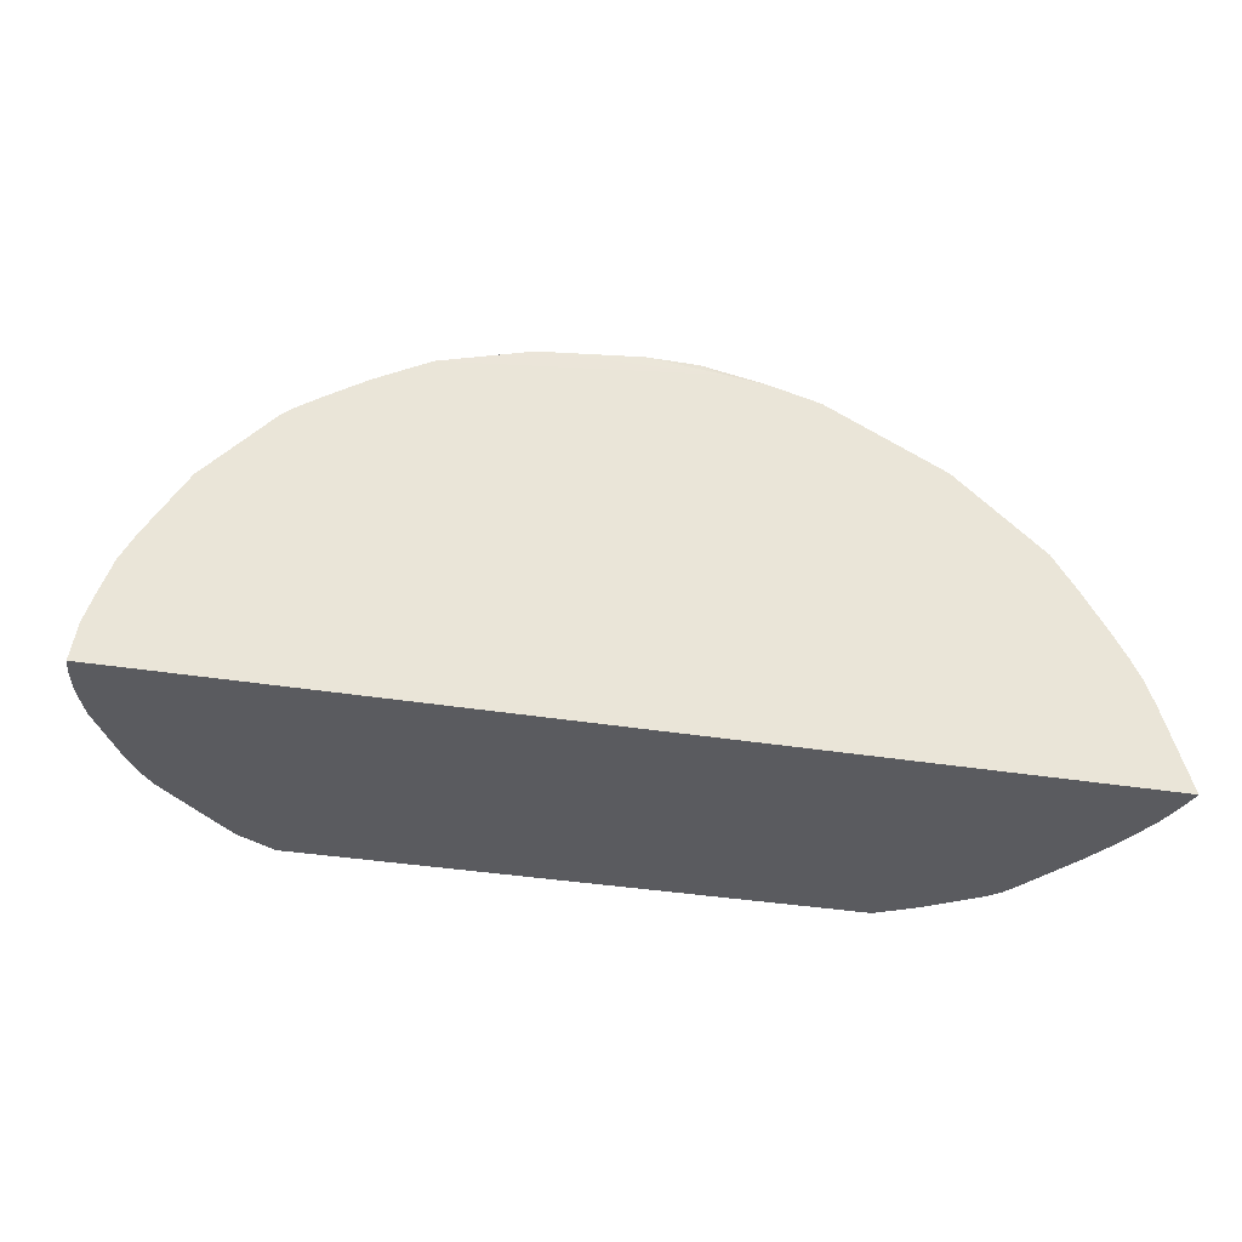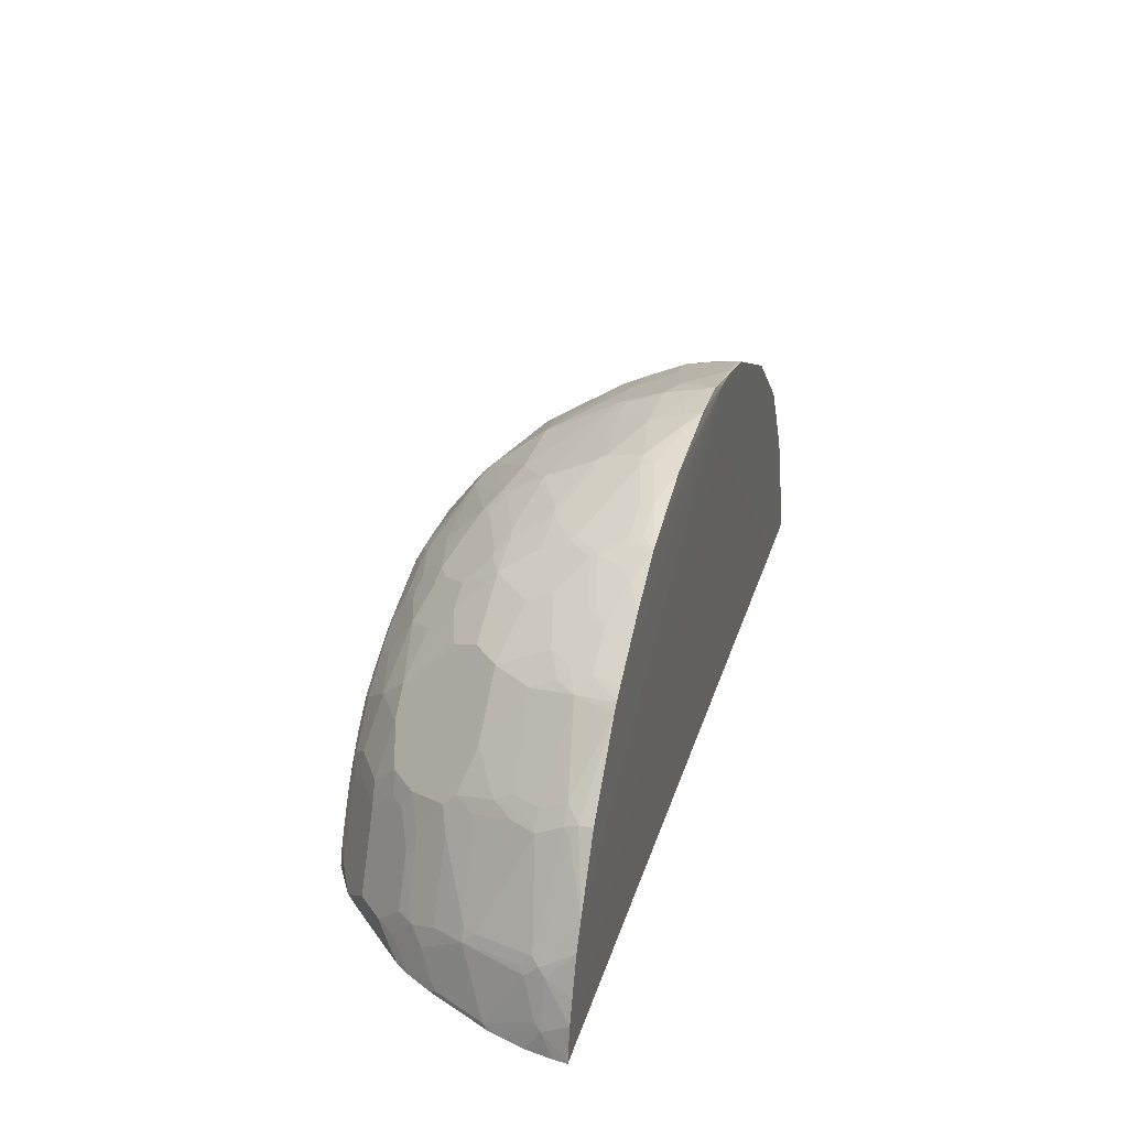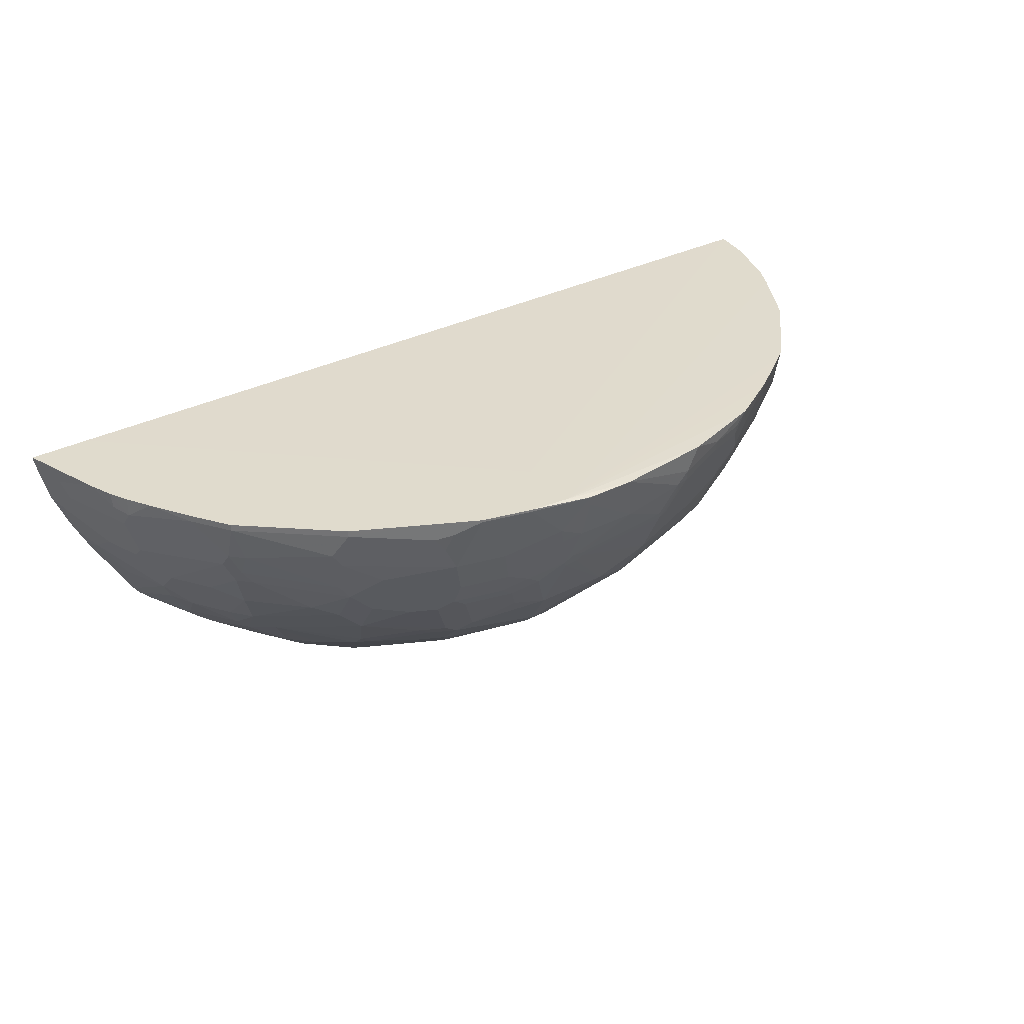
<metadata>
{"format":"obj","ext":"obj","renderer":"f3d","projection":"perspective","resolution":1024,"background":"white","views":[{"elev":-33.3,"azim":166.8,"up":"+Z"},{"elev":31.2,"azim":106.0,"up":"+Z"},{"elev":33.3,"azim":-35.1,"up":"+Y"}]}
</metadata>
<code>
v 0.8505 0.2262 0.1457
v -0.01683 0.2294 0.664
v -0.01683 0.2294 0.7661
v -0.676 0.2294 0.1457
v -0.579 0.2294 0.1457
v -0.3559 -0.2254 0.1457
v -0.5229 -0.1125 0.1457
v -0.6298 0.07993 0.1457
v -0.6561 0.144 0.1457
v -0.6709 0.203 0.1457
v -0.676 0.2267 0.1457
v -0.6327 0.2294 0.2839
v -0.6565 0.2052 0.2052
v -0.6463 0.1744 0.2155
v -0.636 0.2052 0.2668
v -0.6155 0.2052 0.3283
v -0.6174 0.2294 0.3246
v -0.6018 0.1983 0.3557
v -0.6052 0.1744 0.3386
v -0.6052 0.09231 0.2565
v -0.6463 0.1334 0.1744
v -0.6258 0.07178 0.1539
v -0.6192 0.05785 0.1457
v -0.6052 0.03074 0.1539
v -0.5987 0.0168 0.1457
v -0.5314 -0.1005 0.1457
v -0.5642 -0.01022 0.2155
v -0.5437 0.01026 0.318
v -0.5232 -0.03075 0.2976
v -0.5197 -0.04785 0.2736
v -0.4787 -0.1094 0.2531
v -0.4821 -0.09232 0.277
v -0.5026 -0.03075 0.3386
v -0.4411 -0.0718 0.3796
v -0.4616 -0.03075 0.4001
v -0.4376 -0.02732 0.4377
v -0.4206 -0.09232 0.3796
v -0.4411 -0.1333 0.277
v -0.359 -0.1333 0.4001
v -0.3967 -0.06837 0.4377
v -0.3386 0.01026 0.5642
v -0.2975 -0.03075 0.5642
v -0.277 -0.09232 0.5232
v -0.277 -0.1128 0.5027
v -0.3181 -0.1333 0.4412
v -0.3181 -0.1744 0.3796
v -0.236 -0.1949 0.4207
v -0.2155 -0.1744 0.4616
v -0.1949 -0.1333 0.5232
v -0.2531 -0.1094 0.5198
v -0.171 -0.1299 0.5402
v -0.13 -0.1299 0.5608
v -0.1915 -0.1709 0.4787
v -0.1094 -0.1709 0.5198
v -0.04794 -0.1504 0.5608
v 0.03425 -0.1505 0.5813
v -0.0684 -0.212 0.4787
v -0.2155 -0.2154 0.4001
v -0.09234 -0.2154 0.4616
v -0.0613 -0.2254 0.452
v -0.1862 -0.2254 0.3896
v -0.2254 -0.2254 0.3597
v -0.2776 -0.2254 0.3075
v -0.3187 -0.2254 0.2459
v -0.3386 -0.2154 0.2565
v -0.2975 -0.2154 0.318
v -0.3181 -0.1949 0.3386
v -0.359 -0.1949 0.277
v -0.4001 -0.1744 0.2565
v -0.4582 -0.1299 0.2531
v -0.4172 -0.1709 0.2326
v -0.5024 -0.133 0.1457
v -0.4172 -0.1915 0.1457
v -0.4172 -0.1915 0.1505
v -0.3559 -0.2254 0.1508
v -0.3762 -0.212 0.1915
v -0.3494 -0.2254 0.1844
v -0.359 -0.2154 0.2155
v 0.5428 -0.2254 0.1457
v 0.5382 -0.2254 0.1642
v 0.5294 -0.2254 0.1847
v 0.5608 -0.212 0.1642
v 0.6008 -0.1913 0.1457
v 0.7436 -0.04311 0.1457
v 0.7044 -0.08887 0.1457
v 0.6223 -0.171 0.1457
v 0.6223 -0.171 0.1642
v 0.6429 -0.1505 0.1847
v 0.7044 -0.08887 0.1642
v 0.6839 -0.1094 0.1847
v 0.7258 -0.06155 0.1642
v 0.725 -0.06765 0.1457
v 0.7463 -0.02052 0.2052
v 0.7258 -0.04103 0.2257
v 0.7053 -0.08206 0.1847
v 0.7044 -0.06836 0.2257
v 0.6634 -0.06836 0.3078
v 0.5813 -0.1505 0.3078
v 0.6019 -0.1094 0.3488
v 0.5796 -0.1128 0.3796
v 0.6206 -0.0718 0.3796
v 0.6223 -0.08887 0.3488
v 0.6616 -0.05129 0.3386
v 0.713 -0.05129 0.236
v 0.6616 -0.01022 0.4002
v 0.6616 0.01026 0.4206
v 0.5181 -0.1128 0.4412
v 0.5796 0.03077 0.5231
v 0.6206 0.03077 0.4821
v 0.6822 0.0718 0.4412
v 0.5796 0.09231 0.5642
v 0.6839 0.1026 0.4582
v 0.713 0.1333 0.4412
v 0.7053 0.1026 0.4309
v 0.6847 0.04103 0.4104
v 0.7643 0.05128 0.277
v 0.6847 4.206e-05 0.3694
v 0.7463 4.206e-05 0.2463
v 0.7745 0.05128 0.2565
v 0.7745 0.0718 0.277
v 0.8078 0.1641 0.2873
v 0.8078 0.1436 0.2667
v 0.8155 0.1539 0.2565
v 0.8155 0.09231 0.1539
v 0.7745 0.01026 0.1539
v 0.7668 4.206e-05 0.1642
v 0.766 -0.006104 0.1457
v 0.7732 0.007514 0.1457
v 0.8196 0.1004 0.1457
v 0.8276 0.1231 0.1457
v 0.8361 0.1744 0.1949
v 0.8207 0.1846 0.2667
v 0.8155 0.1744 0.277
v 0.8083 0.2262 0.3072
v 0.8288 0.2262 0.2456
v 0.8412 0.2262 0.2052
v 0.8412 0.1846 0.1847
v 0.8402 0.162 0.1457
v 0.8481 0.203 0.1457
v 0.7878 0.2262 0.3483
v 0.7334 0.1949 0.4412
v 0.7249 0.2051 0.4582
v 0.7249 0.2262 0.4582
v 0.6232 0.2262 0.5747
v 0.7044 0.1846 0.4787
v 0.6019 0.1641 0.5813
v 0.6103 0.2154 0.5847
v 0.6091 0.2262 0.5879
v 0.5927 0.2262 0.6002
v 0.5813 0.1846 0.6018
v 0.5608 0.2257 0.6224
v 0.5612 0.2262 0.6221
v 0.4992 0.2257 0.6634
v 0.4992 0.2262 0.6634
v 0.4129 0.2262 0.7131
v 0.4582 0.2051 0.6839
v 0.5198 0.1846 0.6429
v 0.4334 0.1846 0.6924
v 0.3924 0.1846 0.713
v 0.413 0.1436 0.6924
v 0.495 0.1641 0.6514
v 0.4155 0.1333 0.6873
v 0.3745 0.09231 0.6873
v 0.372 0.1026 0.6924
v 0.2899 0.1436 0.7335
v 0.3309 0.1846 0.7335
v 0.2489 0.1641 0.754
v 0.2283 0.1026 0.7335
v 0.313 0.05128 0.6873
v 0.2309 0.09231 0.7284
v 0.212 0.08891 0.7318
v 0.2941 0.04784 0.6908
v 0.212 0.006807 0.6908
v 0.04622 0.0718 0.7284
v 0.04367 0.08206 0.7335
v 0.2052 0.1026 0.7386
v 0.2326 0.1505 0.7523
v 0.2258 0.1641 0.7591
v 0.1231 0.1436 0.7591
v 0.02398 0.08546 0.7352
v 0.01031 0.0718 0.7284
v 0.0171 0.05809 0.7215
v 0.0385 0.06154 0.7232
v 0.1368 -0.04784 0.6634
v 0.1984 -0.006811 0.6839
v 0.1984 -0.06836 0.6429
v 0.03425 -0.1299 0.6018
v 0.01371 -0.04784 0.6634
v -0.02742 0.03416 0.7044
v -0.04794 -0.02732 0.6634
v -0.0684 0.01364 0.6839
v -0.05136 0.05126 0.7079
v -0.01023 0.1333 0.7489
v 0.02058 0.1436 0.7591
v -0.02058 0.1641 0.7591
v 0.02398 0.2086 0.7762
v 0.1026 0.2257 0.7797
v 0.02058 0.2257 0.7797
v 0.1032 0.2262 0.7797
v 0.2462 0.1846 0.7591
v 0.2668 0.2262 0.7591
v 0.3283 0.2051 0.7386
v 0.3899 0.2051 0.7181
v 0.02058 0.2262 0.7797
v -0.08208 0.2257 0.7591
v -0.1949 0.1334 0.7079
v -0.1129 0.1334 0.7283
v -0.09234 0.07178 0.7079
v -0.1744 0.07178 0.6873
v -0.1744 0.03074 0.6668
v -0.2975 0.03074 0.6052
v -0.1949 0.01026 0.6463
v -0.1505 0.01364 0.6634
v -0.09234 0.03074 0.6873
v -0.1094 -0.06837 0.6224
v -0.13 -0.0889 0.6018
v -0.1265 -0.06494 0.619
v -0.1539 -0.0718 0.6052
v -0.171 -0.0889 0.5813
v -0.1949 -0.0718 0.5847
v -0.236 0.01026 0.6258
v -0.3386 0.07178 0.6052
v -0.2975 0.1128 0.6463
v -0.359 0.1539 0.6258
v -0.3762 0.1778 0.6224
v -0.2155 0.1744 0.7079
v -0.1642 0.2257 0.7386
v -0.2052 0.2052 0.7181
v -0.2326 0.1983 0.7044
v -0.263 0.2294 0.6892
v -0.3556 0.2188 0.6429
v -0.4992 0.2188 0.5198
v -0.3556 0.2294 0.6429
v -0.4992 0.2294 0.5198
v -0.5403 0.2294 0.4582
v -0.5403 0.2188 0.4582
v -0.4992 0.1573 0.4993
v -0.5793 0.2294 0.3947
v -0.6018 0.2294 0.3557
v -0.1642 0.2294 0.7386
v -0.08208 0.2294 0.7591
v -0.5026 0.1334 0.4821
v -0.4821 0.09231 0.4821
v -0.5026 0.05126 0.4207
v -0.4616 0.03074 0.4616
v -0.3796 0.03074 0.5437
v -0.4616 0.09231 0.5027
v -0.4787 0.1163 0.4993
v -0.3556 0.09574 0.6018
v -0.4787 0.1573 0.5198
v -0.5437 0.05126 0.3591
v -0.5847 0.1128 0.3386
v -0.5847 0.09231 0.318
v -0.6052 0.05126 0.1949
v 0.07526 -0.1505 0.5813
v 0.2189 -0.08887 0.6224
v 0.2326 -0.07521 0.6292
v 0.212 -0.05469 0.6497
v 0.3352 -0.03418 0.6292
v 0.2514 -0.0718 0.6258
v 0.301 -0.1299 0.5608
v 0.354 -0.03077 0.6258
v 0.3147 -0.01366 0.6497
v 0.3334 -0.01022 0.6463
v 0.3951 -0.01022 0.6258
v 0.3745 0.05128 0.6668
v 0.4565 0.05128 0.6258
v 0.4565 0.09231 0.6463
v 0.5385 0.1128 0.6052
v 0.5385 0.03077 0.5642
v 0.5796 0.1333 0.5847
v 0.7044 0.1436 0.4582
v 0.7258 0.1436 0.4309
v 0.7258 0.1846 0.4514
v 0.5608 0.1436 0.6018
v 0.4975 0.1539 0.6463
v 0.4975 -0.01022 0.5642
v 0.4155 -0.0718 0.5642
v 0.3745 -0.0718 0.5847
v 0.3334 -0.1128 0.5642
v 0.3745 -0.1539 0.5027
v 0.3334 -0.1333 0.5437
v 0.313 -0.1744 0.5027
v 0.2804 -0.171 0.5197
v 0.2189 -0.1505 0.5608
v 0.1984 -0.1915 0.5197
v 0.2599 -0.1915 0.4993
v 0.2941 -0.1778 0.5061
v 0.2737 -0.1983 0.4855
v 0.212 -0.1983 0.5061
v 0.2941 -0.2189 0.4446
v 0.2924 -0.1949 0.4821
v 0.313 -0.2154 0.4412
v 0.3352 -0.2189 0.424
v 0.354 -0.2154 0.4206
v 0.3916 -0.2254 0.3755
v 0.349 -0.2254 0.4007
v 0.2876 -0.2254 0.4315
v 0.1835 -0.2254 0.4664
v 0.1645 -0.2254 0.4725
v 0.171 -0.2189 0.4855
v 0.1573 -0.212 0.4993
v 0.03425 -0.212 0.4993
v 0.04138 -0.2254 0.4725
v -0.006837 -0.1915 0.5197
v 0.4009 -0.2254 0.3694
v 0.4418 -0.2254 0.3283
v 0.4721 -0.2254 0.2885
v 0.4925 -0.2254 0.2571
v 0.5089 -0.2254 0.2257
v 0.4744 -0.2205 0.3078
v 0.4992 -0.212 0.2873
v 0.477 -0.2154 0.3181
v 0.4975 -0.1949 0.3386
v 0.5198 -0.1915 0.3078
v 0.5198 -0.212 0.2463
v 0.5591 -0.1539 0.3386
v 0.5181 -0.1333 0.4206
v 0.4565 -0.1744 0.4206
v 0.477 -0.1333 0.4617
v 0.477 -0.05129 0.5437
v 0.4155 -0.1128 0.5231
v 0.3745 -0.1949 0.4412
v 0.4155 -0.2154 0.3796
v 0.413 -0.2205 0.3694
v 0.4565 -0.2154 0.3386
f 20 252 19
f 253 251 252
f 249 248 222
f 249 250 248
f 249 225 250
f 249 222 225
f 250 225 232
f 250 237 248
f 248 237 243
f 35 244 33
f 41 246 36
f 244 242 251
f 242 252 251
f 242 19 252
f 253 252 20
f 250 232 237
f 244 251 33
f 247 248 243
f 247 246 222
f 241 205 204
f 241 204 3
f 253 28 251
f 241 240 205
f 205 240 227
f 205 227 206
f 240 230 227
f 18 19 237
f 242 237 19
f 242 243 237
f 244 243 242
f 35 245 244
f 35 36 245
f 245 36 246
f 245 246 243
f 247 243 246
f 247 222 248
f 41 222 246
f 244 245 243
f 256 186 255
f 254 28 20
f 260 256 261
f 260 261 262
f 260 262 259
f 263 259 262
f 263 258 259
f 263 173 258
f 263 169 173
f 257 256 260
f 263 264 169
f 265 264 262
f 265 169 264
f 265 266 169
f 163 266 265
f 241 3 240
f 163 169 266
f 163 165 169
f 263 262 264
f 257 260 259
f 257 259 258
f 257 258 186
f 254 27 28
f 254 24 27
f 254 22 24
f 254 20 22
f 20 21 22
f 33 251 28
f 33 28 29
f 226 229 225
f 220 42 43
f 220 43 50
f 50 43 44
f 50 52 216
f 52 187 216
f 52 56 187
f 187 56 255
f 186 187 255
f 257 186 256
f 253 20 28
f 240 3 230
f 219 218 220
f 234 3 4
f 210 212 213
f 214 210 213
f 214 192 210
f 214 191 192
f 214 213 191
f 191 213 190
f 215 190 213
f 210 211 212
f 215 188 190
f 215 216 187
f 215 217 216
f 215 213 217
f 217 213 216
f 212 216 213
f 218 216 212
f 219 216 218
f 215 187 188
f 210 206 211
f 208 207 206
f 209 208 206
f 202 155 201
f 163 265 267
f 201 155 3
f 199 201 3
f 204 199 3
f 204 198 199
f 205 198 204
f 195 198 205
f 195 196 198
f 195 205 206
f 195 206 207
f 195 207 208
f 195 208 193
f 208 192 193
f 209 192 208
f 209 210 192
f 209 206 210
f 219 50 216
f 230 3 234
f 219 220 50
f 218 212 42
f 231 230 233
f 233 230 234
f 232 233 234
f 235 232 234
f 236 232 235
f 236 237 232
f 236 18 237
f 231 233 232
f 236 238 18
f 235 234 238
f 238 234 17
f 239 238 17
f 239 18 238
f 239 17 18
f 17 234 4
f 12 17 4
f 236 235 238
f 231 232 225
f 231 225 229
f 231 229 230
f 212 221 42
f 211 221 212
f 211 42 221
f 211 41 42
f 211 222 41
f 211 206 222
f 223 222 206
f 224 222 223
f 224 225 222
f 224 226 225
f 224 206 226
f 224 223 206
f 226 206 227
f 228 226 227
f 228 229 226
f 228 227 229
f 229 227 230
f 218 42 220
f 163 267 162
f 301 303 304
f 268 269 162
f 312 311 310
f 312 313 311
f 312 314 313
f 315 314 312
f 315 98 314
f 315 316 98
f 315 312 316
f 310 311 309
f 312 310 316
f 310 60 81
f 82 316 81
f 82 88 316
f 98 316 88
f 98 317 314
f 98 100 317
f 318 317 100
f 310 81 316
f 318 319 317
f 310 309 60
f 60 308 307
f 301 286 302
f 301 302 303
f 301 304 300
f 60 300 304
f 60 304 303
f 60 303 57
f 305 57 303
f 60 309 308
f 305 56 57
f 56 303 255
f 302 255 303
f 302 286 255
f 297 298 60
f 297 60 296
f 60 306 296
f 60 307 306
f 305 303 56
f 318 320 319
f 318 107 320
f 318 100 107
f 326 319 324
f 314 319 326
f 317 319 314
f 313 314 326
f 313 326 311
f 323 324 319
f 293 281 283
f 326 324 325
f 265 270 267
f 172 169 170
f 258 173 186
f 173 174 183
f 84 79 1
f 79 6 1
f 38 46 39
f 203 166 159
f 172 173 169
f 326 325 311
f 309 311 308
f 307 308 311
f 321 320 107
f 321 278 320
f 321 277 278
f 321 107 277
f 322 320 278
f 322 281 320
f 322 278 281
f 281 319 320
f 281 323 319
f 293 323 281
f 293 295 323
f 295 324 323
f 295 306 324
f 295 296 306
f 306 325 324
f 306 311 325
f 306 307 311
f 290 287 286
f 290 286 301
f 290 301 291
f 299 291 301
f 273 274 145
f 113 272 112
f 275 269 146
f 275 157 269
f 275 150 157
f 275 146 150
f 150 146 148
f 145 274 142
f 153 157 150
f 276 269 157
f 276 162 269
f 161 162 276
f 161 276 157
f 161 157 158
f 111 270 108
f 109 111 108
f 151 153 150
f 141 142 274
f 141 274 133
f 121 123 133
f 268 267 269
f 270 269 267
f 111 269 270
f 271 269 111
f 271 146 269
f 271 111 146
f 112 146 111
f 272 146 112
f 272 145 146
f 272 273 145
f 113 273 272
f 113 114 273
f 114 116 273
f 116 120 273
f 121 273 120
f 121 274 273
f 121 133 274
f 108 270 107
f 268 162 267
f 270 277 107
f 265 278 277
f 289 287 290
f 289 290 291
f 292 289 291
f 292 283 289
f 292 293 283
f 292 291 293
f 294 293 291
f 288 287 289
f 294 295 293
f 294 297 296
f 294 298 297
f 294 291 298
f 299 298 291
f 299 60 298
f 299 300 60
f 299 301 300
f 294 296 295
f 288 289 283
f 288 283 284
f 288 284 287
f 265 279 278
f 265 262 279
f 261 279 262
f 280 279 261
f 280 278 279
f 280 281 278
f 282 281 280
f 282 261 281
f 282 280 261
f 261 283 281
f 261 284 283
f 261 285 284
f 256 285 261
f 256 255 285
f 285 255 286
f 285 286 284
f 287 284 286
f 265 277 270
f 203 159 155
f 5 4 2
f 203 202 166
f 70 31 7
f 32 31 70
f 32 70 38
f 31 30 7
f 72 7 6
f 73 72 6
f 73 74 72
f 70 7 72
f 73 6 74
f 75 76 74
f 75 77 76
f 75 6 77
f 77 6 64
f 77 64 65
f 78 77 65
f 78 76 77
f 75 74 6
f 78 65 76
f 70 72 71
f 70 69 38
f 61 62 60
f 61 58 62
f 63 62 58
f 63 64 62
f 63 65 64
f 63 66 65
f 63 58 66
f 70 71 69
f 58 47 66
f 66 47 46
f 67 66 46
f 67 65 66
f 67 68 65
f 67 69 68
f 67 46 69
f 69 46 38
f 58 54 47
f 76 65 71
f 76 71 72
f 76 72 74
f 89 92 91
f 89 85 92
f 92 85 84
f 91 92 84
f 91 84 93
f 91 93 94
f 91 94 95
f 89 91 90
f 91 95 90
f 90 94 96
f 90 96 88
f 97 88 96
f 97 98 88
f 99 98 97
f 99 100 98
f 99 101 100
f 95 94 90
f 89 90 88
f 89 88 85
f 86 85 88
f 69 71 65
f 68 69 65
f 64 6 62
f 60 62 6
f 60 6 79
f 80 60 79
f 80 81 60
f 203 155 202
f 80 83 82
f 80 79 83
f 83 79 84
f 85 83 84
f 86 83 85
f 87 83 86
f 87 82 83
f 87 88 82
f 87 86 88
f 61 60 58
f 99 102 101
f 59 58 60
f 59 57 58
f 16 15 19
f 14 19 15
f 14 20 19
f 14 21 20
f 10 21 14
f 10 9 21
f 9 22 21
f 16 19 18
f 9 8 22
f 23 24 22
f 25 24 23
f 26 24 25
f 26 27 24
f 26 28 27
f 26 29 28
f 26 7 29
f 23 22 8
f 26 25 7
f 16 18 17
f 16 12 15
f 2 3 1
f 2 4 3
f 5 1 4
f 5 2 1
f 6 4 1
f 7 4 6
f 8 4 7
f 16 17 12
f 9 4 8
f 11 4 10
f 11 12 4
f 11 13 12
f 11 10 13
f 13 10 14
f 13 14 15
f 13 15 12
f 10 4 9
f 25 23 7
f 23 8 7
f 30 29 7
f 48 44 47
f 49 44 48
f 49 50 44
f 51 50 49
f 51 52 50
f 51 53 52
f 51 49 53
f 47 44 45
f 53 49 48
f 53 47 54
f 53 54 52
f 55 52 54
f 55 56 52
f 55 54 56
f 54 57 56
f 58 57 54
f 53 48 47
f 47 45 46
f 45 39 46
f 40 39 45
f 31 29 30
f 32 29 31
f 32 33 29
f 34 33 32
f 34 35 33
f 34 36 35
f 34 37 36
f 34 32 37
f 37 32 38
f 37 38 39
f 37 39 40
f 37 40 36
f 40 41 36
f 40 42 41
f 40 43 42
f 40 44 43
f 40 45 44
f 59 60 57
f 99 97 102
f 80 82 81
f 97 103 101
f 164 160 165
f 160 159 165
f 165 159 166
f 165 166 167
f 168 165 167
f 168 169 165
f 168 170 169
f 164 165 163
f 171 170 168
f 97 101 102
f 171 174 173
f 171 175 174
f 171 176 175
f 171 177 176
f 171 168 177
f 168 167 177
f 171 172 170
f 177 167 178
f 164 163 160
f 160 162 161
f 149 150 148
f 149 151 150
f 152 151 149
f 152 153 151
f 152 154 153
f 152 3 154
f 152 149 3
f 160 163 162
f 154 3 155
f 156 153 155
f 156 157 153
f 156 158 157
f 156 155 158
f 159 158 155
f 160 158 159
f 160 161 158
f 154 155 153
f 176 177 178
f 176 178 179
f 176 179 175
f 194 195 193
f 194 196 195
f 194 179 196
f 194 180 179
f 194 181 180
f 197 196 179
f 197 198 196
f 194 193 181
f 197 199 198
f 197 179 178
f 200 199 178
f 200 201 199
f 200 202 201
f 200 166 202
f 200 167 166
f 200 178 167
f 197 178 199
f 181 193 192
f 189 182 181
f 189 181 192
f 175 179 180
f 175 180 181
f 175 181 182
f 175 182 174
f 182 183 174
f 184 183 182
f 185 183 184
f 185 173 183
f 185 186 173
f 185 184 186
f 184 187 186
f 184 188 187
f 184 182 188
f 189 188 182
f 189 190 188
f 189 191 190
f 189 192 191
f 149 148 3
f 144 3 148
f 171 173 172
f 147 148 146
f 115 106 105
f 117 105 94
f 117 94 118
f 119 117 118
f 119 116 117
f 119 120 116
f 119 121 120
f 115 105 117
f 122 121 119
f 122 119 123
f 119 124 123
f 119 125 124
f 119 126 125
f 119 93 126
f 119 118 93
f 93 118 94
f 122 123 121
f 115 117 116
f 115 116 114
f 115 114 106
f 104 103 97
f 104 94 103
f 104 96 94
f 104 97 96
f 103 94 105
f 103 105 101
f 106 101 105
f 147 144 148
f 106 107 100
f 106 108 107
f 106 109 108
f 110 109 106
f 110 111 109
f 110 112 111
f 110 113 112
f 110 114 113
f 110 106 114
f 126 93 84
f 126 84 127
f 106 100 101
f 128 125 127
f 139 1 137
f 139 138 1
f 138 130 1
f 136 137 1
f 136 1 3
f 140 134 3
f 140 133 134
f 139 137 138
f 140 141 133
f 140 143 142
f 140 3 143
f 144 143 3
f 144 145 142
f 144 146 145
f 147 146 144
f 126 127 125
f 140 142 141
f 138 137 130
f 144 142 143
f 132 131 137
f 128 129 124
f 128 127 129
f 128 124 125
f 127 84 129
f 129 84 1
f 130 124 129
f 131 124 130
f 131 123 124
f 130 129 1
f 132 133 123
f 132 134 133
f 135 134 132
f 135 3 134
f 135 136 3
f 135 132 136
f 132 137 136
f 132 123 131
f 131 130 137

</code>
